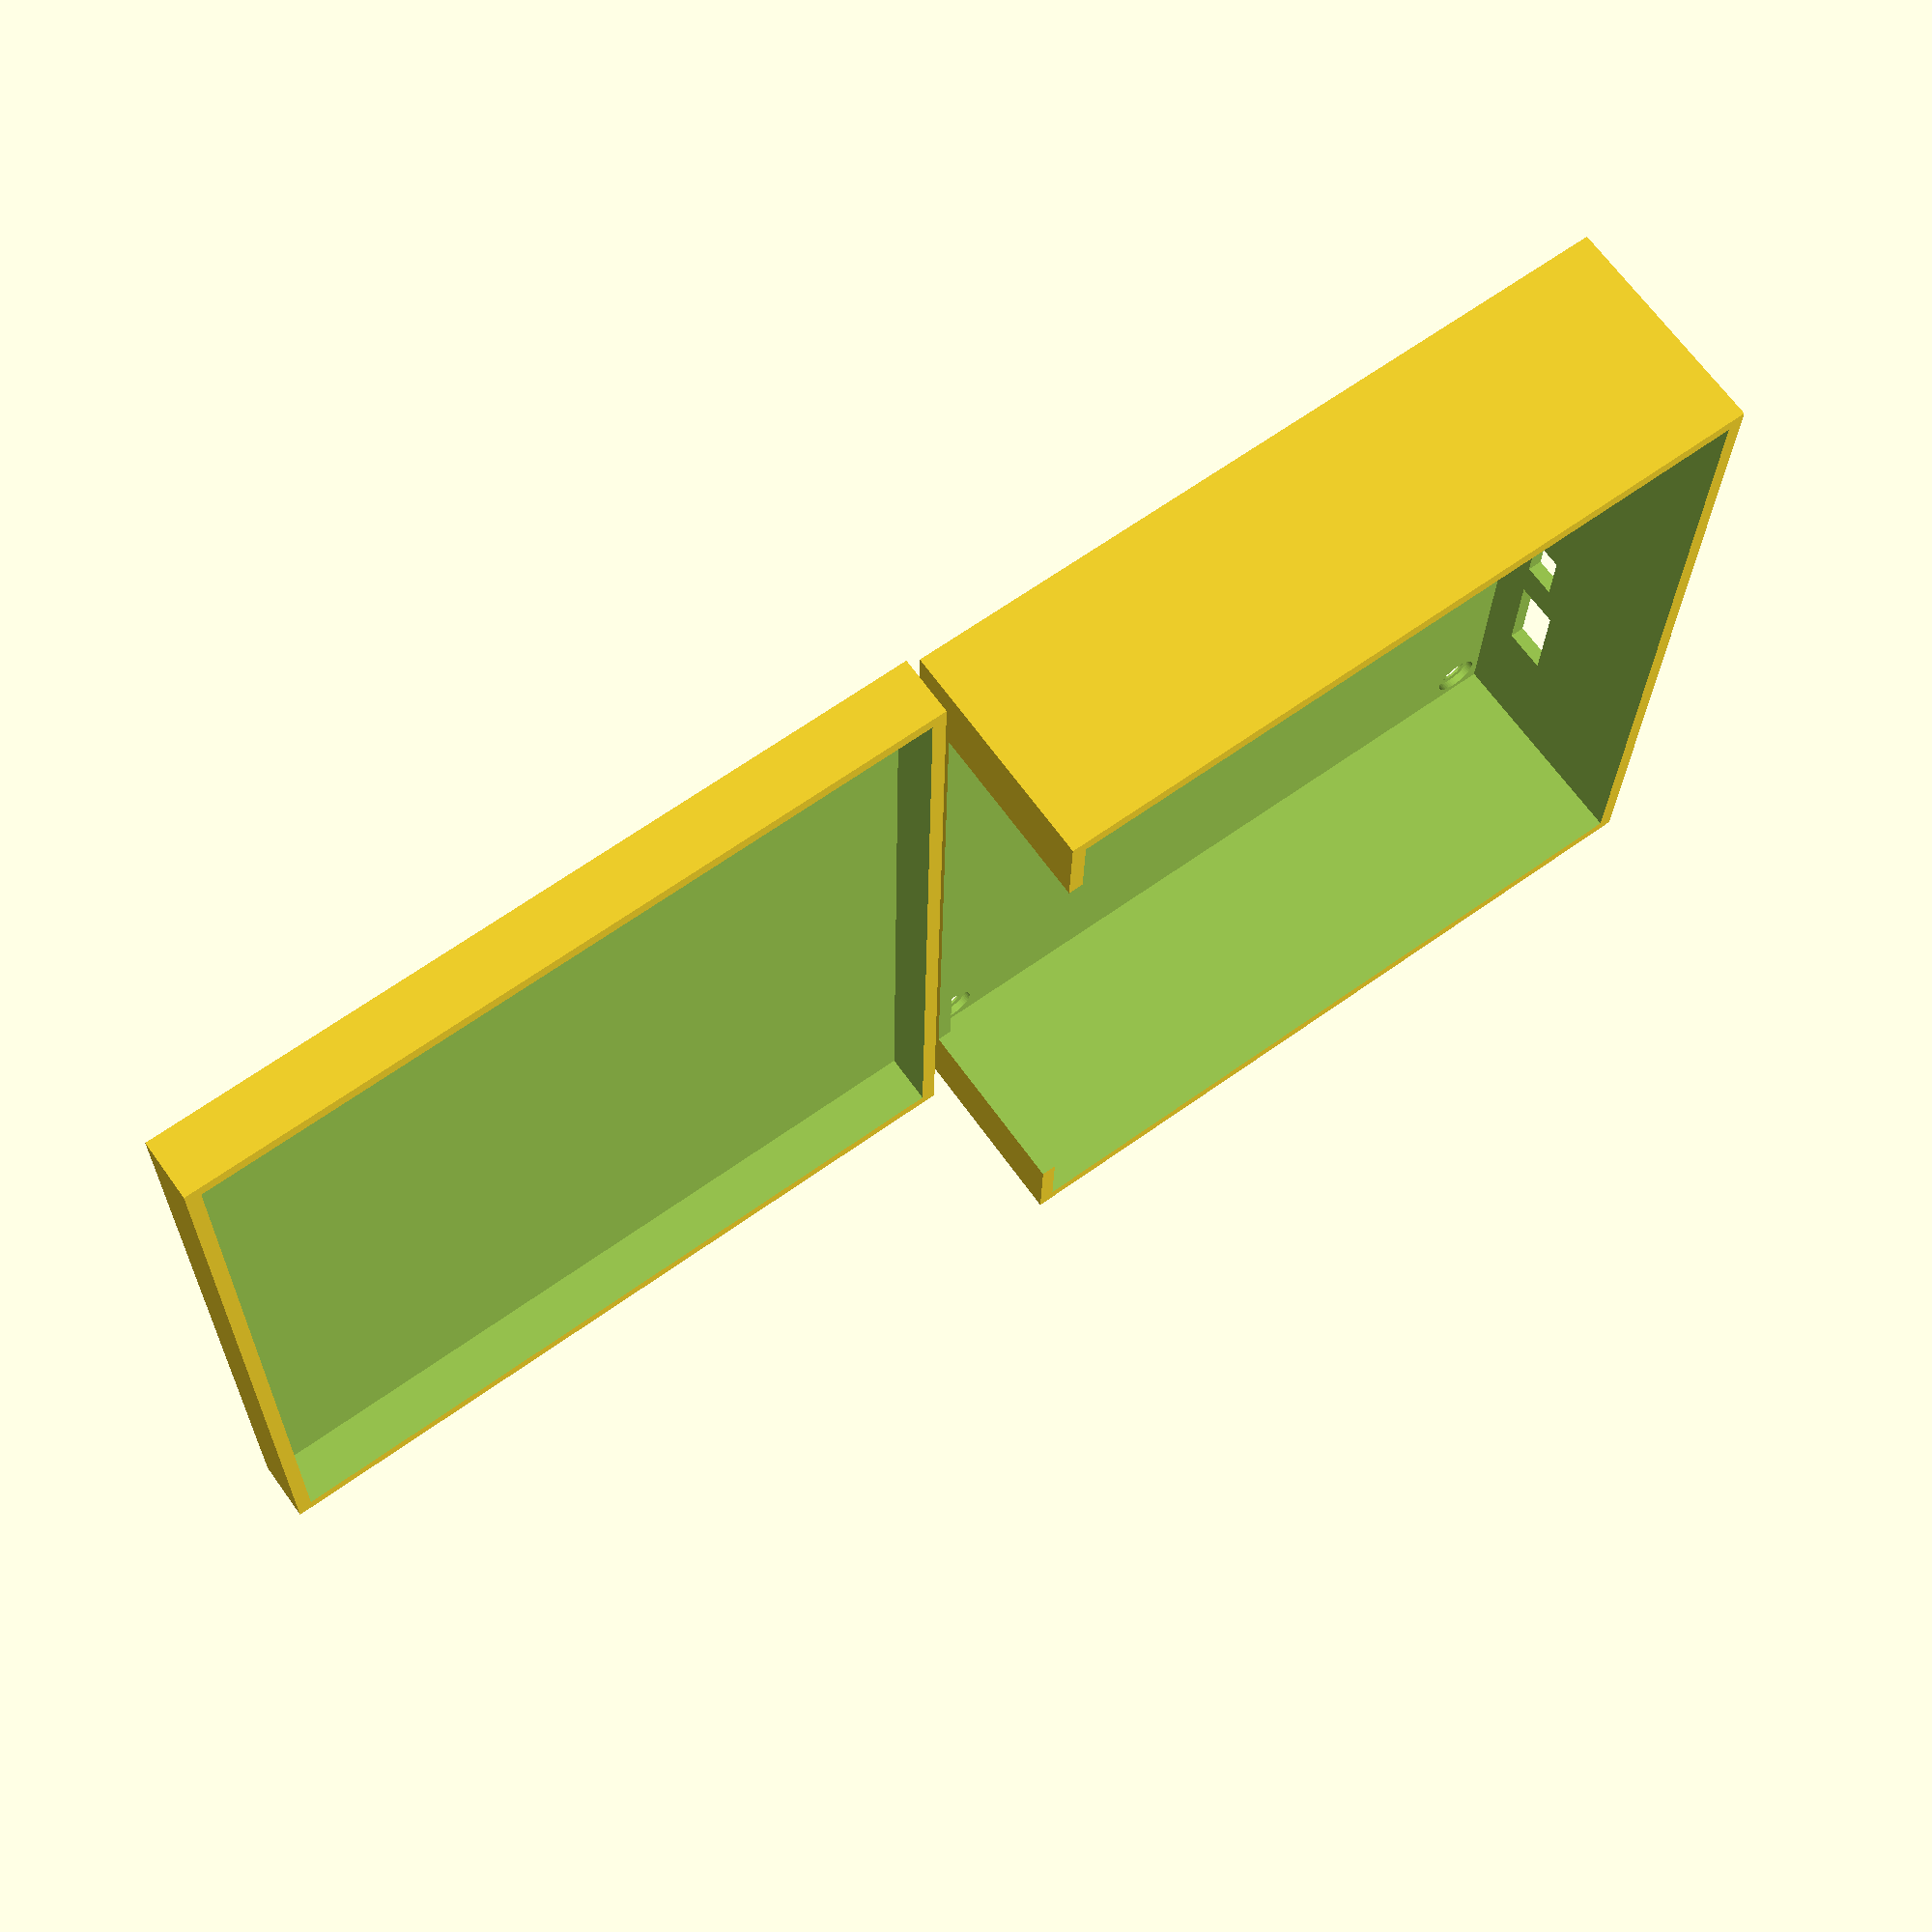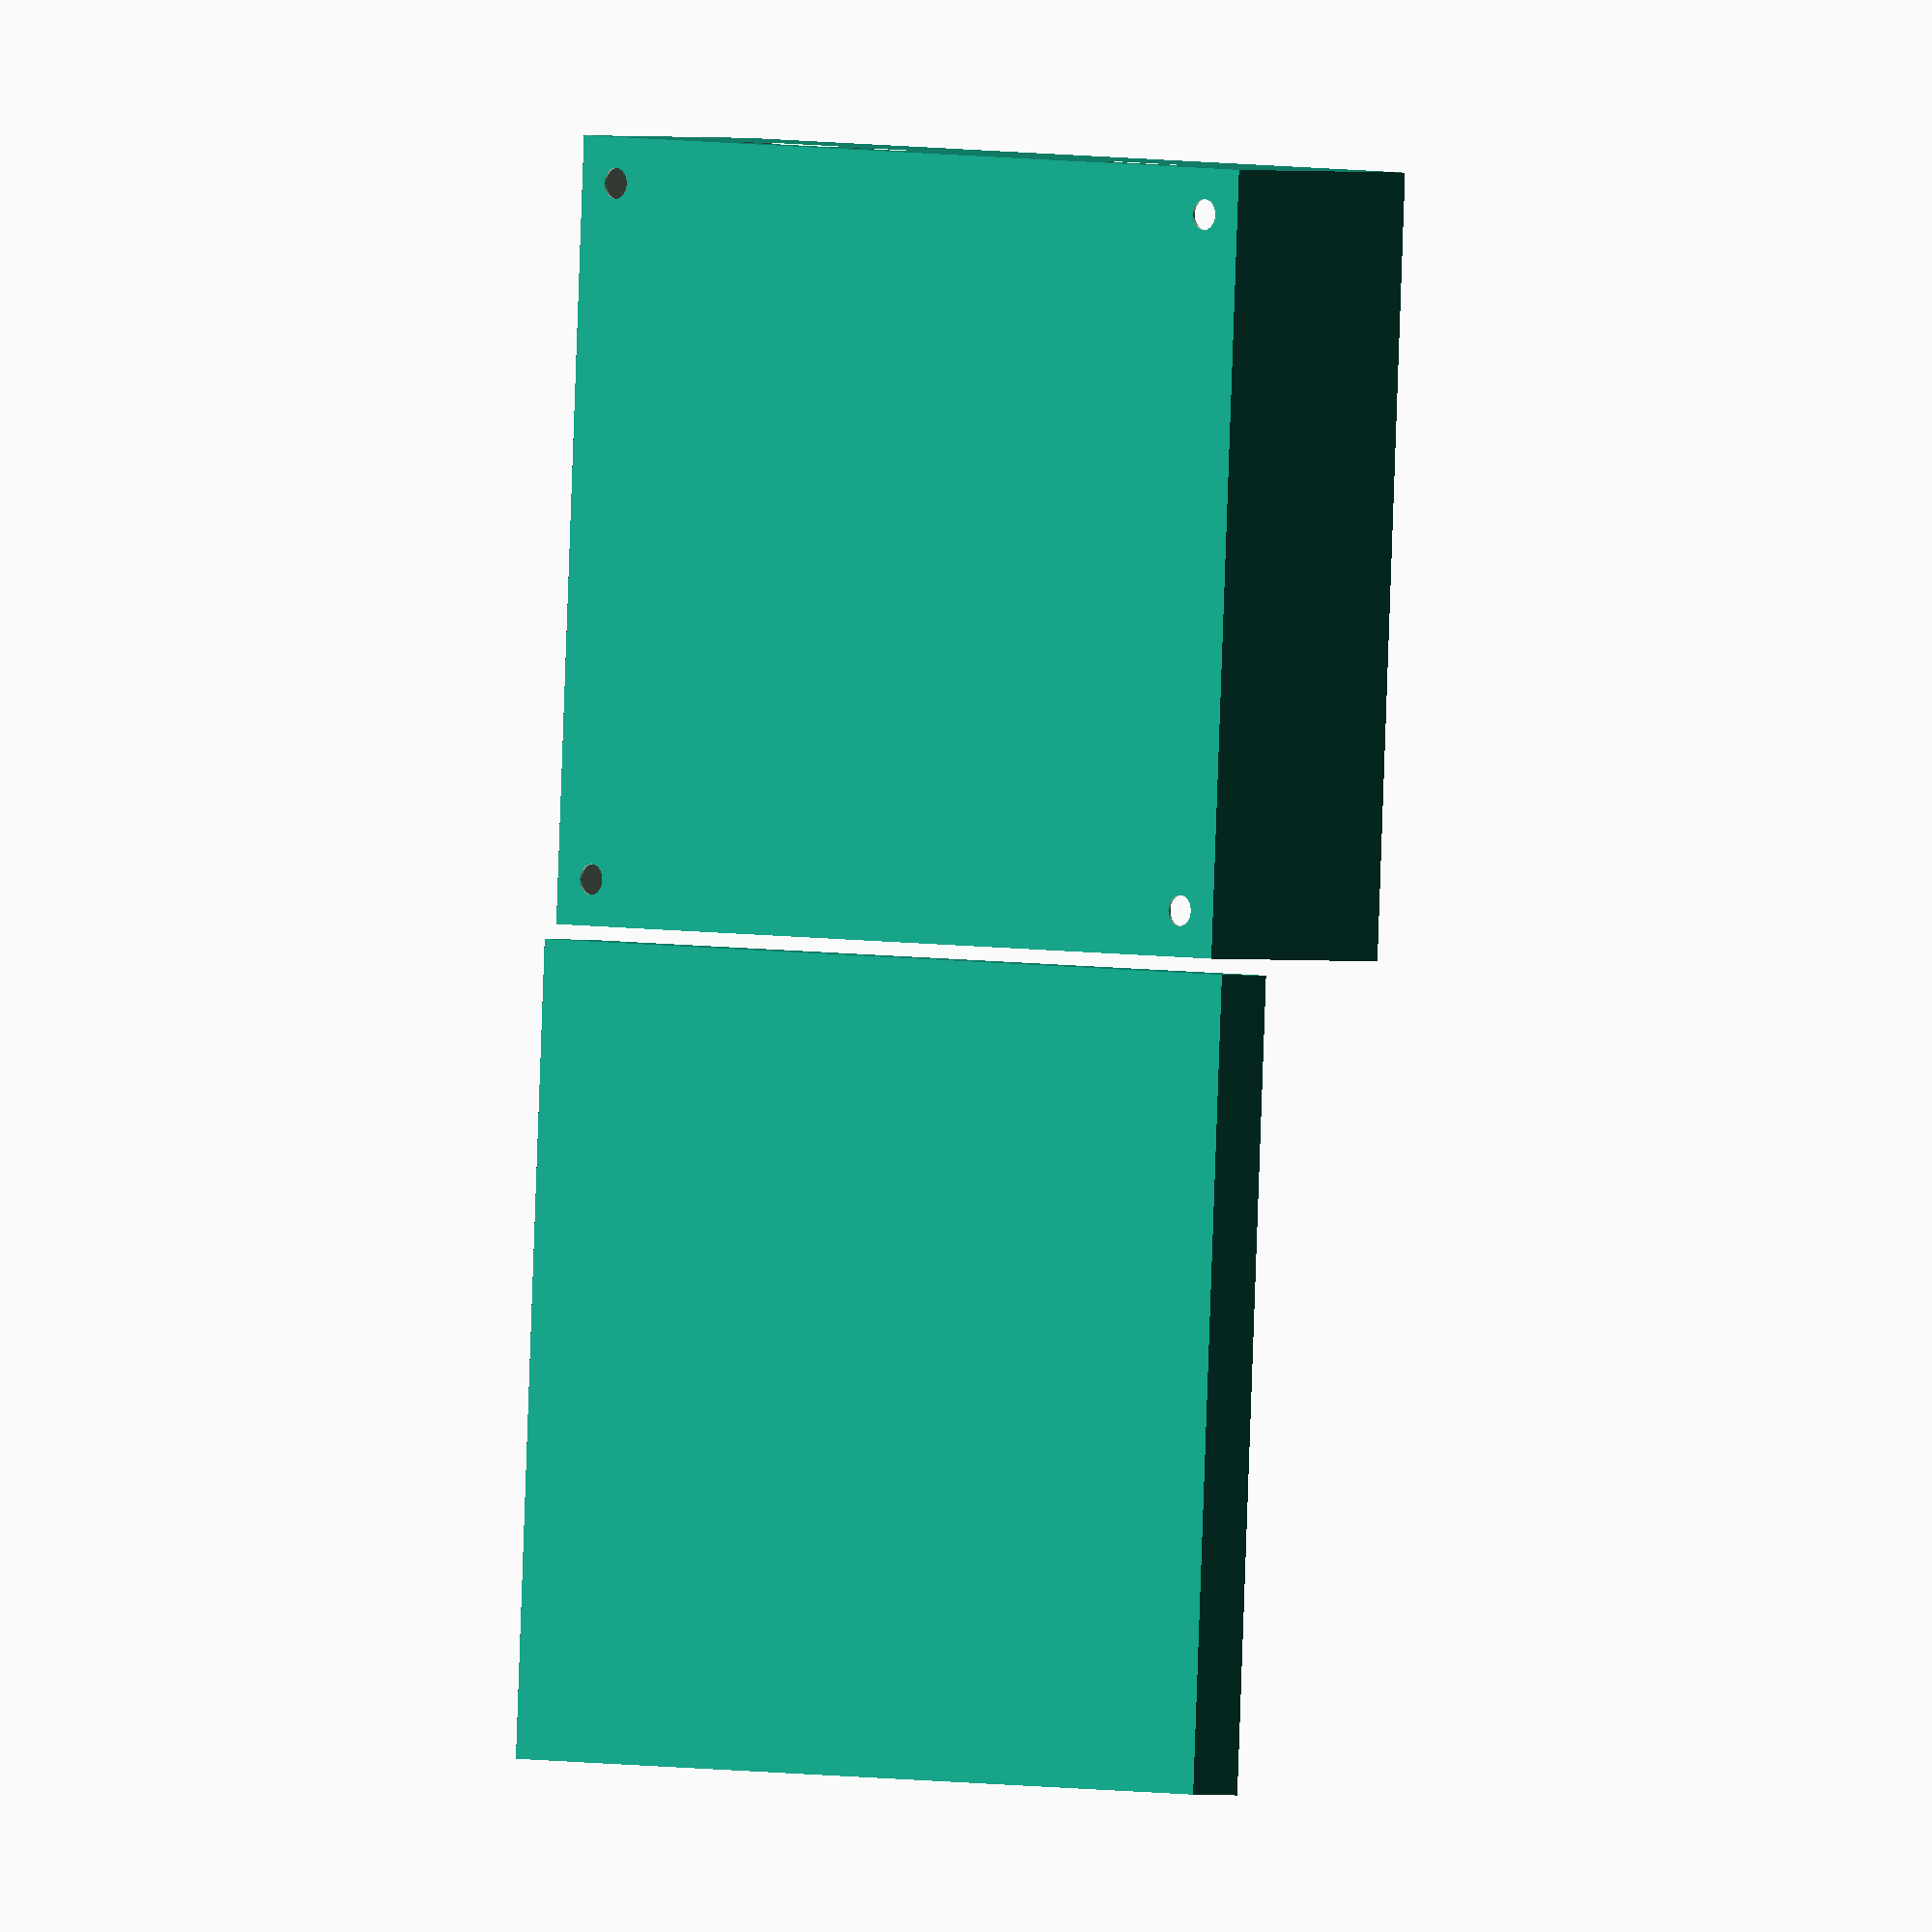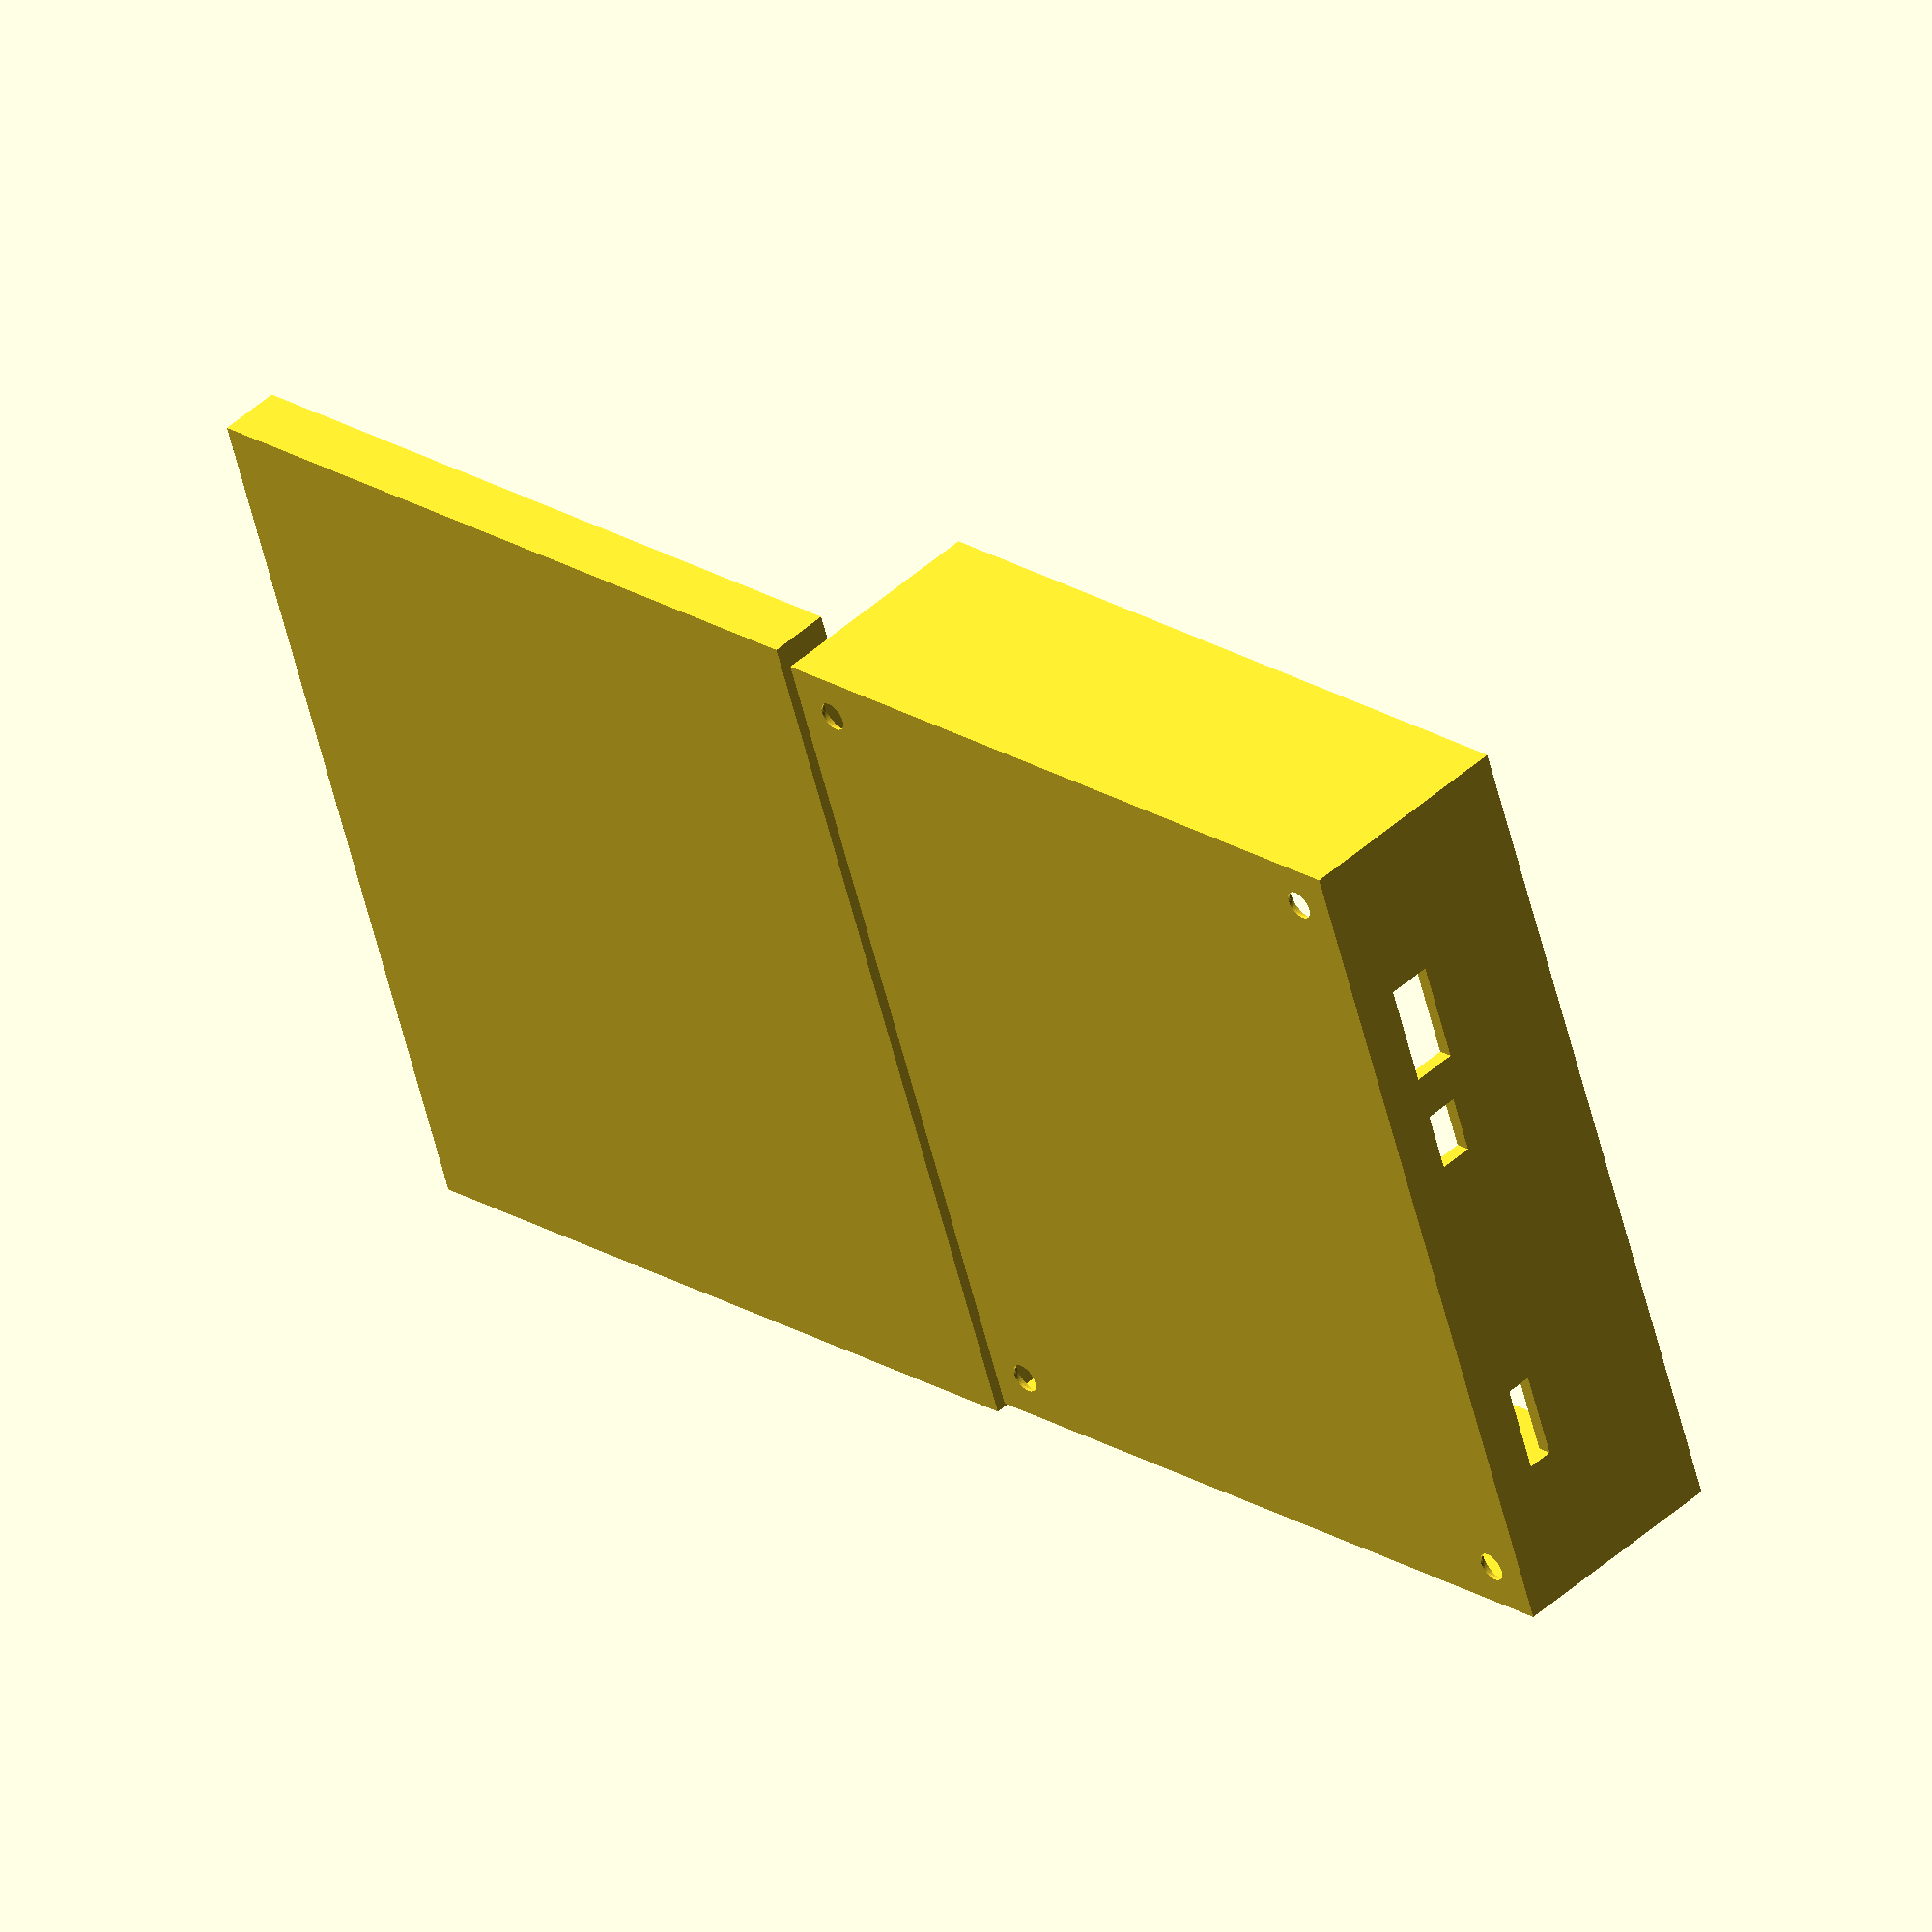
<openscad>
first_layer_height = 0.4;
layer_height = 0.6;

bottom_width = first_layer_height + 2*layer_height;
top_width = 2*layer_height;
// lines: width (mm)
// 2: 1.67
// 3: 2.44
// 4: 3.21
// 5: 3.98
// 6: 4.76
wall_width = 2.44;

function xy_dim_adj(x) = ceil(x/wall_width)*wall_width;
function  z_dim_adj(z) = ceil(z/layer_height)*layer_height;

box_l = 139;
box_w = 119;
box_h = 36;
box_bt_h = 6;
cap_h = 8;

box_l_adj = xy_dim_adj(box_l);
box_w_adj = xy_dim_adj(box_w);
box_h_adj = z_dim_adj(box_h);
box_bt_h_adj = z_dim_adj(box_bt_h);
cap_h_adj = z_dim_adj(cap_h);

screws_hd = 5.55;
screws_hh = 2.38;
screws_hd_offset = first_layer_height;
screws_d = 3;
screws_xy = [
  [            3*wall_width, 3*wall_width],
  [box_l_adj - 1*wall_width, 3*wall_width],
  [            3*wall_width, box_w_adj-1*wall_width],
  [box_l_adj - 1*wall_width, box_w_adj-1*wall_width]
];

screws_hd_adj = xy_dim_adj(screws_hd);
screws_d_adj = xy_dim_adj(screws_d);

difference() {
  cube([box_l_adj+2*wall_width, box_w_adj+2*wall_width, box_h_adj+bottom_width]);
  union() {
    translate([wall_width, wall_width, bottom_width])
      cube([box_l_adj, box_w_adj, box_h_adj+bottom_width]);
    
    translate([xy_dim_adj(12)+wall_width, -wall_width, bottom_width+box_bt_h_adj])
      cube([xy_dim_adj(114.5), 3*wall_width, box_h_adj+bottom_width]);
      
    translate([xy_dim_adj(21)+wall_width, box_w_adj, bottom_width+box_bt_h_adj])
      cube([xy_dim_adj(14), 3*wall_width, z_dim_adj(2+2)]);
    translate([xy_dim_adj(80)+wall_width, box_w_adj, bottom_width+box_bt_h_adj])
      cube([xy_dim_adj(8), 3*wall_width, z_dim_adj(3+2)]);
    translate([xy_dim_adj(97)+wall_width, box_w_adj, bottom_width+box_bt_h_adj])
      cube([xy_dim_adj(15), 3*wall_width, z_dim_adj(5+2)]);
    
    
    for(xy = screws_xy) {
      translate([xy[0], xy[1], screws_hd_offset])
        cylinder(h=bottom_width, d=screws_hd_adj, $fn=50, center=false);
      translate([xy[0], xy[1], 0])
        cylinder(h=3*bottom_width, d=screws_d_adj, $fn=50, center=true);
    }
  }
}

// cap
translate([0, -box_w_adj-4*wall_width, 0])
difference() {
  translate([-wall_width, -wall_width, 0])
    cube([box_l_adj+4*wall_width, box_w_adj+4*wall_width, cap_h_adj+bottom_width]);
  translate([0, 0, bottom_width])
    cube([box_l_adj+2*wall_width, box_w_adj+2*wall_width, cap_h_adj+2*bottom_width]);
}

</openscad>
<views>
elev=112.6 azim=271.3 roll=215.8 proj=p view=wireframe
elev=180.9 azim=177.2 roll=315.9 proj=o view=wireframe
elev=132.2 azim=109.3 roll=315.2 proj=o view=wireframe
</views>
